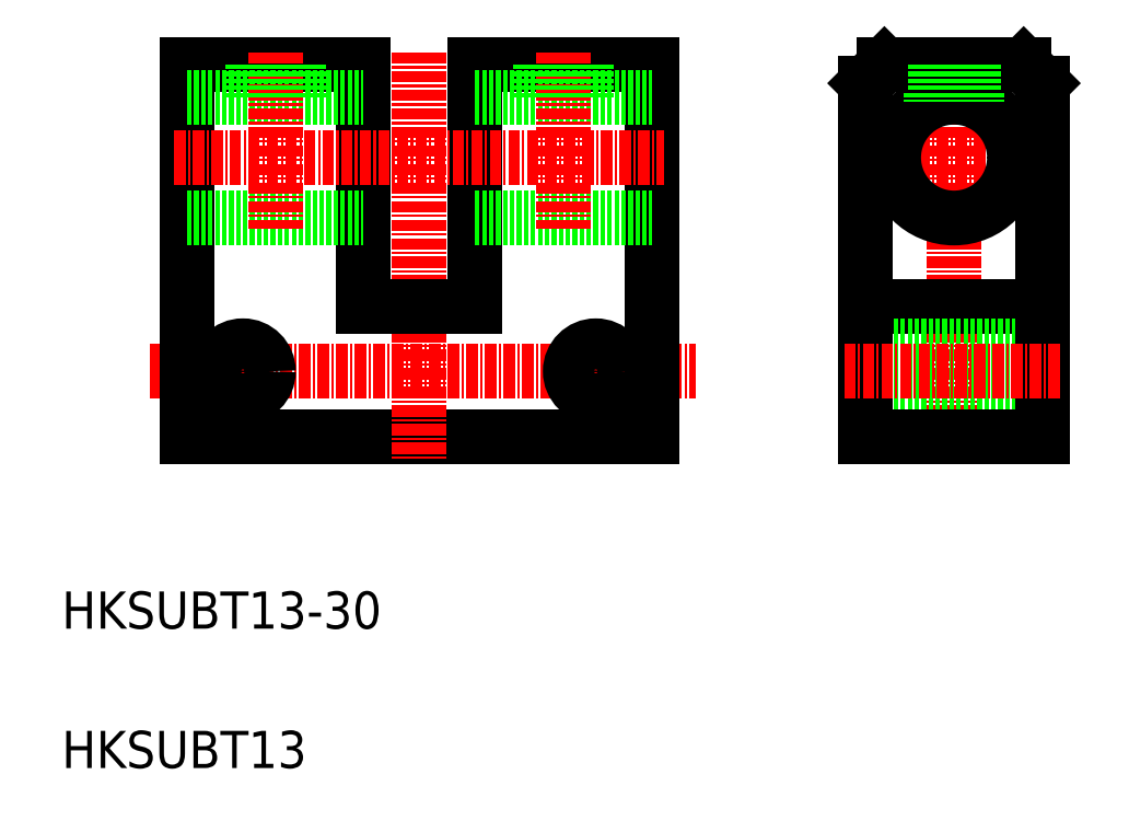
<metadata>
{"format":"dxf","ext":"dxf","renderer":"ezdxf+matplotlib","layout":"modelspace","background":"white","min_lineweight":24,"dpi":150}
</metadata>
<code>
0
SECTION
2
ENTITIES
0
TEXT
8
0
10
16.25
20
87.56
30
0
40
4
1
HKSUBT13
0
TEXT
8
0
10
16.25
20
102.6
30
0
40
4
1
HKSUBT13-30
0
LINE
8
CENTER
10
25.79
20
130.2
30
0
11
84.51
21
130.2
31
0
0
LINE
8
0
10
29.75
20
123.2
30
0
11
79.75
21
123.2
31
0
0
LINE
8
0
10
79.75
20
123.2
30
0
11
79.75
21
163.2
31
0
0
LINE
8
0
10
29.75
20
163.2
30
0
11
29.75
21
123.2
31
0
0
LINE
8
CENTER
10
54.75
20
164.6
30
0
11
54.75
21
120.8
31
0
0
LINE
8
0
10
48.75
20
163.2
30
0
11
48.75
21
137.2
31
0
0
LINE
8
0
10
60.75
20
163.2
30
0
11
60.75
21
137.2
31
0
0
LINE
8
CENTER
10
35.75
20
134.9
30
0
11
35.75
21
125.4
31
0
0
LINE
8
CENTER
10
73.75
20
134.9
30
0
11
73.75
21
125.4
31
0
0
CIRCLE
8
0
10
73.75
20
130.2
30
0
40
2.75
0
CIRCLE
8
0
10
35.75
20
130.2
30
0
40
2.75
0
LINE
8
0
10
48.75
20
137.2
30
0
11
60.75
21
137.2
31
0
0
LINE
8
CENTER
10
28.32
20
153.2
30
0
11
81.05
21
153.2
31
0
0
LINE
8
CENTER
10
112.3
20
164.6
30
0
11
112.3
21
120.8
31
0
0
LINE
8
CENTER
10
100.4
20
153.2
30
0
11
124.1
21
153.2
31
0
0
CIRCLE
8
0
10
112.3
20
153.2
30
0
40
6.5
0
LINE
8
0
10
102.8
20
137.2
30
0
11
121.8
21
137.2
31
0
0
LINE
8
0
10
102.8
20
133
30
0
11
121.8
21
133
31
0
0
LINE
8
0
10
102.8
20
127.5
30
0
11
121.8
21
127.5
31
0
0
LINE
8
0
10
114.8
20
163.2
30
0
11
114.8
21
159.2
31
0
0
LINE
8
0
10
109.8
20
163.2
30
0
11
109.8
21
159.2
31
0
0
LINE
8
0
10
104.8
20
163.2
30
0
11
119.8
21
163.2
31
0
0
LINE
8
0
10
119.8
20
163.2
30
0
11
121.8
21
161.2
31
0
0
LINE
8
0
10
121.8
20
161.2
30
0
11
121.8
21
123.2
31
0
0
LINE
8
0
10
121.8
20
123.2
30
0
11
102.8
21
123.2
31
0
0
LINE
8
0
10
102.8
20
123.2
30
0
11
102.8
21
161.2
31
0
0
LINE
8
0
10
102.8
20
161.2
30
0
11
104.8
21
163.2
31
0
0
LINE
8
CENTER
10
100.5
20
130.2
30
0
11
123.8
21
130.2
31
0
0
LINE
8
0
10
29.75
20
163.2
30
0
11
48.75
21
163.2
31
0
0
LINE
8
0
10
60.75
20
163.2
30
0
11
79.75
21
163.2
31
0
0
LINE
8
0
10
29.75
20
159.7
30
0
11
48.75
21
159.7
31
0
0
LINE
8
0
10
29.75
20
146.7
30
0
11
48.75
21
146.7
31
0
0
LINE
8
0
10
60.75
20
159.7
30
0
11
79.75
21
159.7
31
0
0
LINE
8
0
10
60.75
20
146.7
30
0
11
79.75
21
146.7
31
0
0
LINE
8
CENTER
10
70.25
20
164.6
30
0
11
70.25
21
145.6
31
0
0
LINE
8
CENTER
10
39.25
20
164.6
30
0
11
39.25
21
145.6
31
0
0
LINE
8
0
10
110.3
20
163.2
30
0
11
110.3
21
159.4
31
0
0
LINE
8
0
10
114.4
20
163.2
30
0
11
114.4
21
159.4
31
0
0
LINE
8
0
10
68.19
20
163.2
30
0
11
68.19
21
159.7
31
0
0
LINE
8
0
10
67.75
20
163.2
30
0
11
67.75
21
159.7
31
0
0
LINE
8
0
10
72.32
20
163.2
30
0
11
72.32
21
159.7
31
0
0
LINE
8
0
10
72.75
20
163.2
30
0
11
72.75
21
159.7
31
0
0
LINE
8
0
10
37.19
20
163.2
30
0
11
37.19
21
159.7
31
0
0
LINE
8
0
10
36.75
20
163.2
30
0
11
36.75
21
159.7
31
0
0
LINE
8
0
10
41.32
20
163.2
30
0
11
41.32
21
159.7
31
0
0
LINE
8
0
10
41.75
20
163.2
30
0
11
41.75
21
159.7
31
0
0
ENDSEC
0
EOF

</code>
